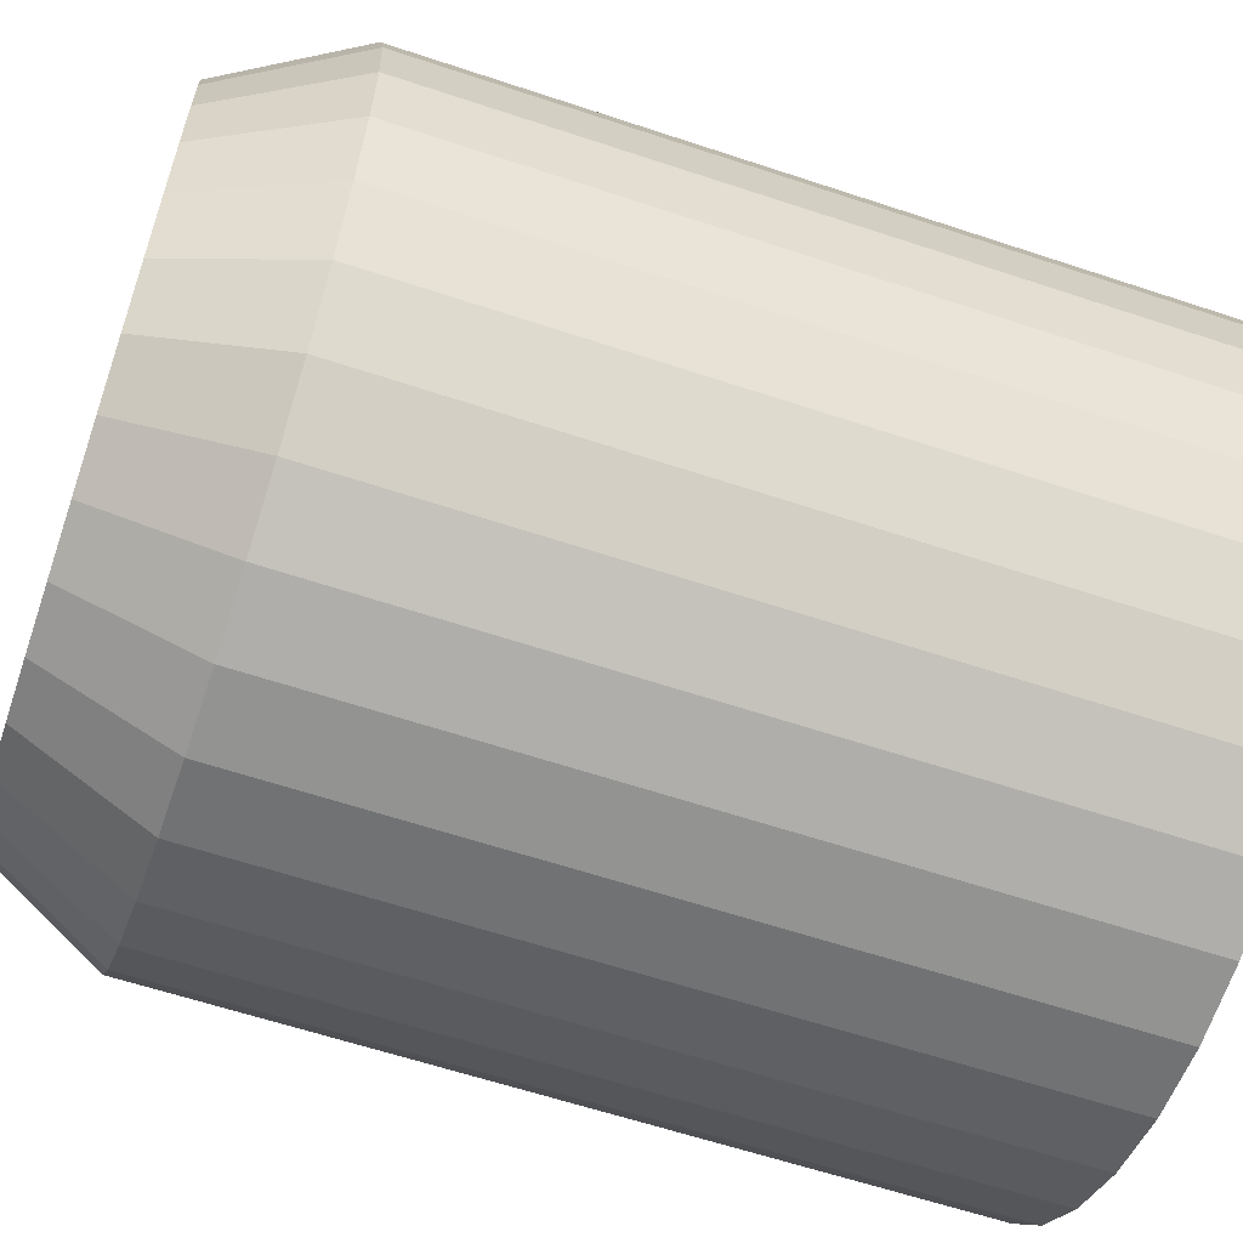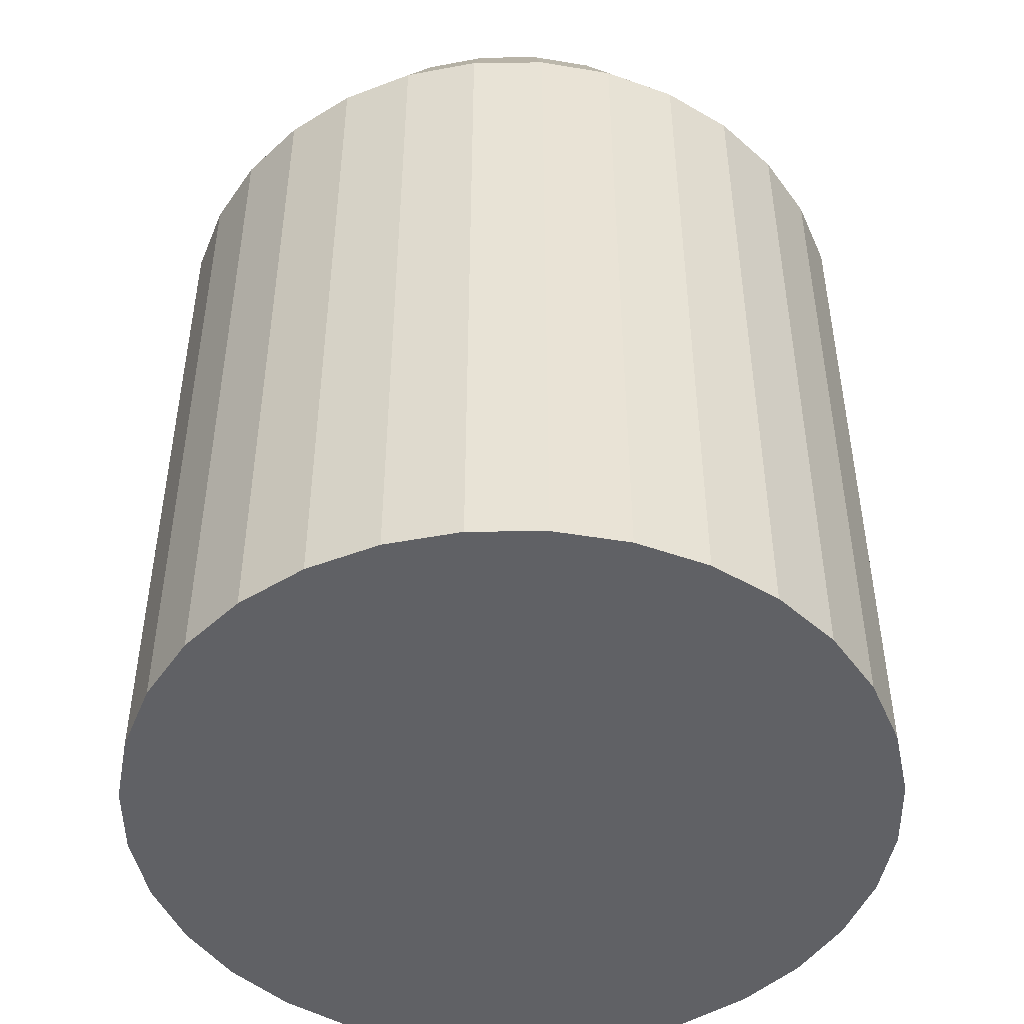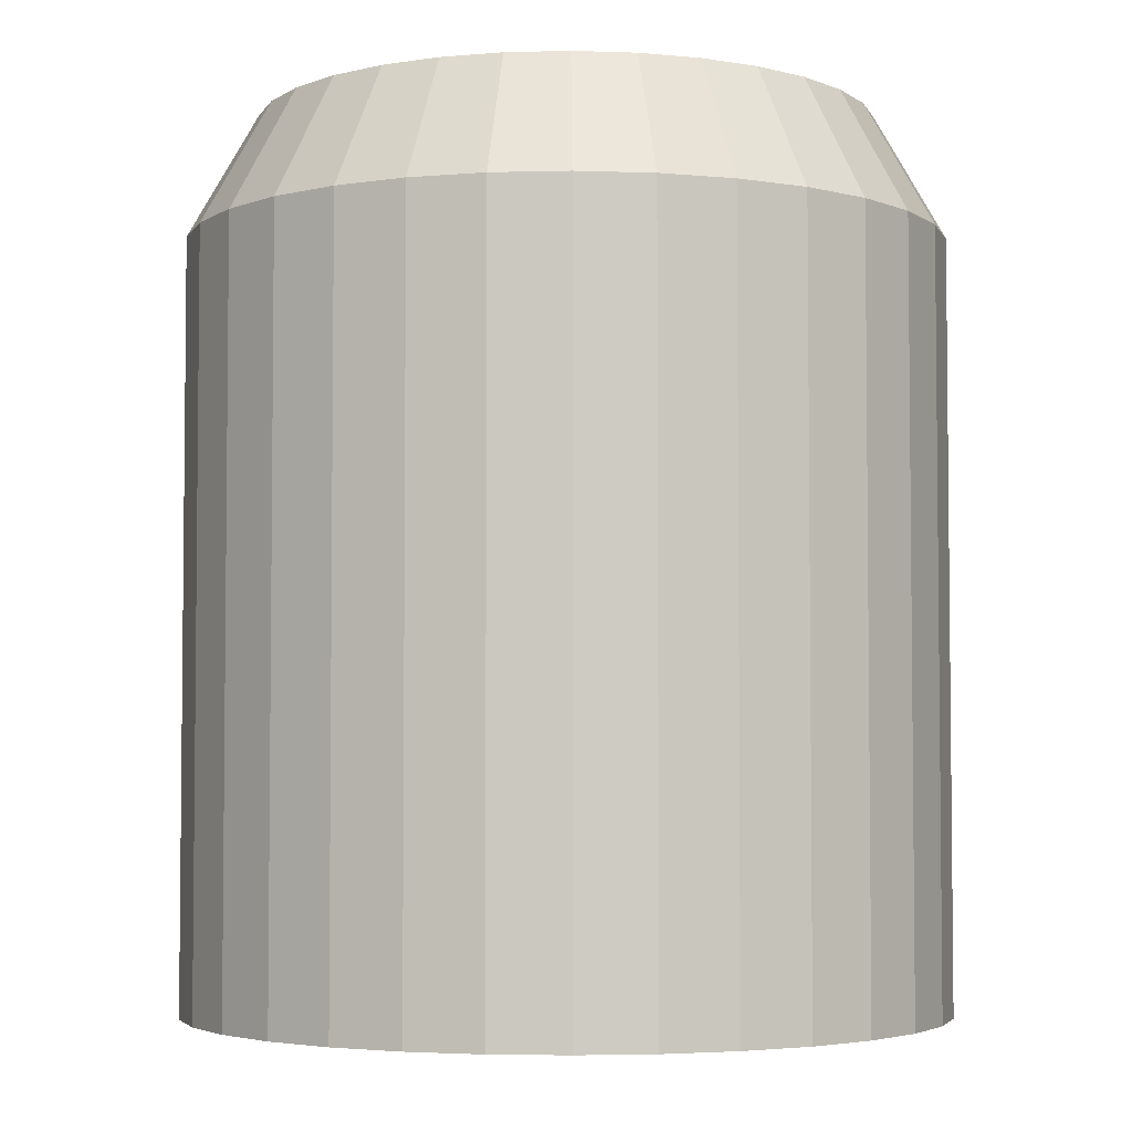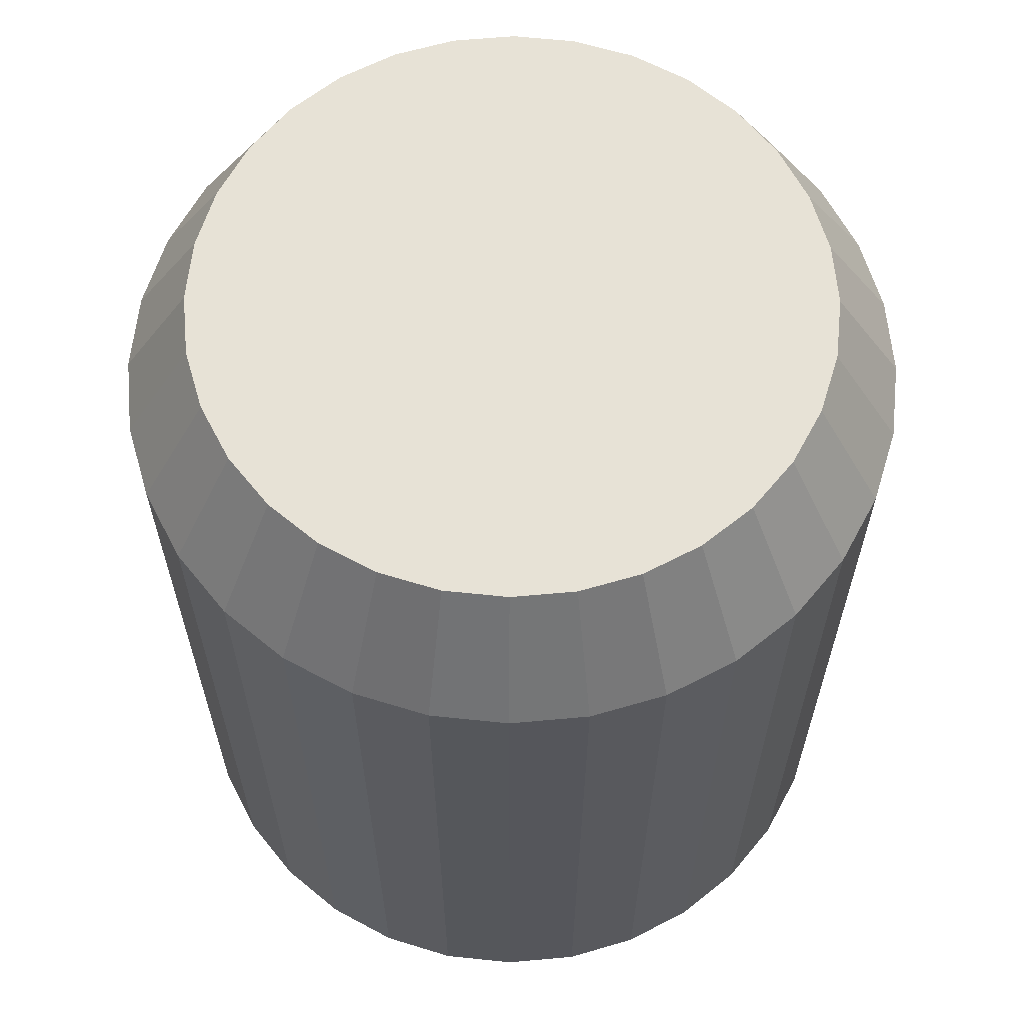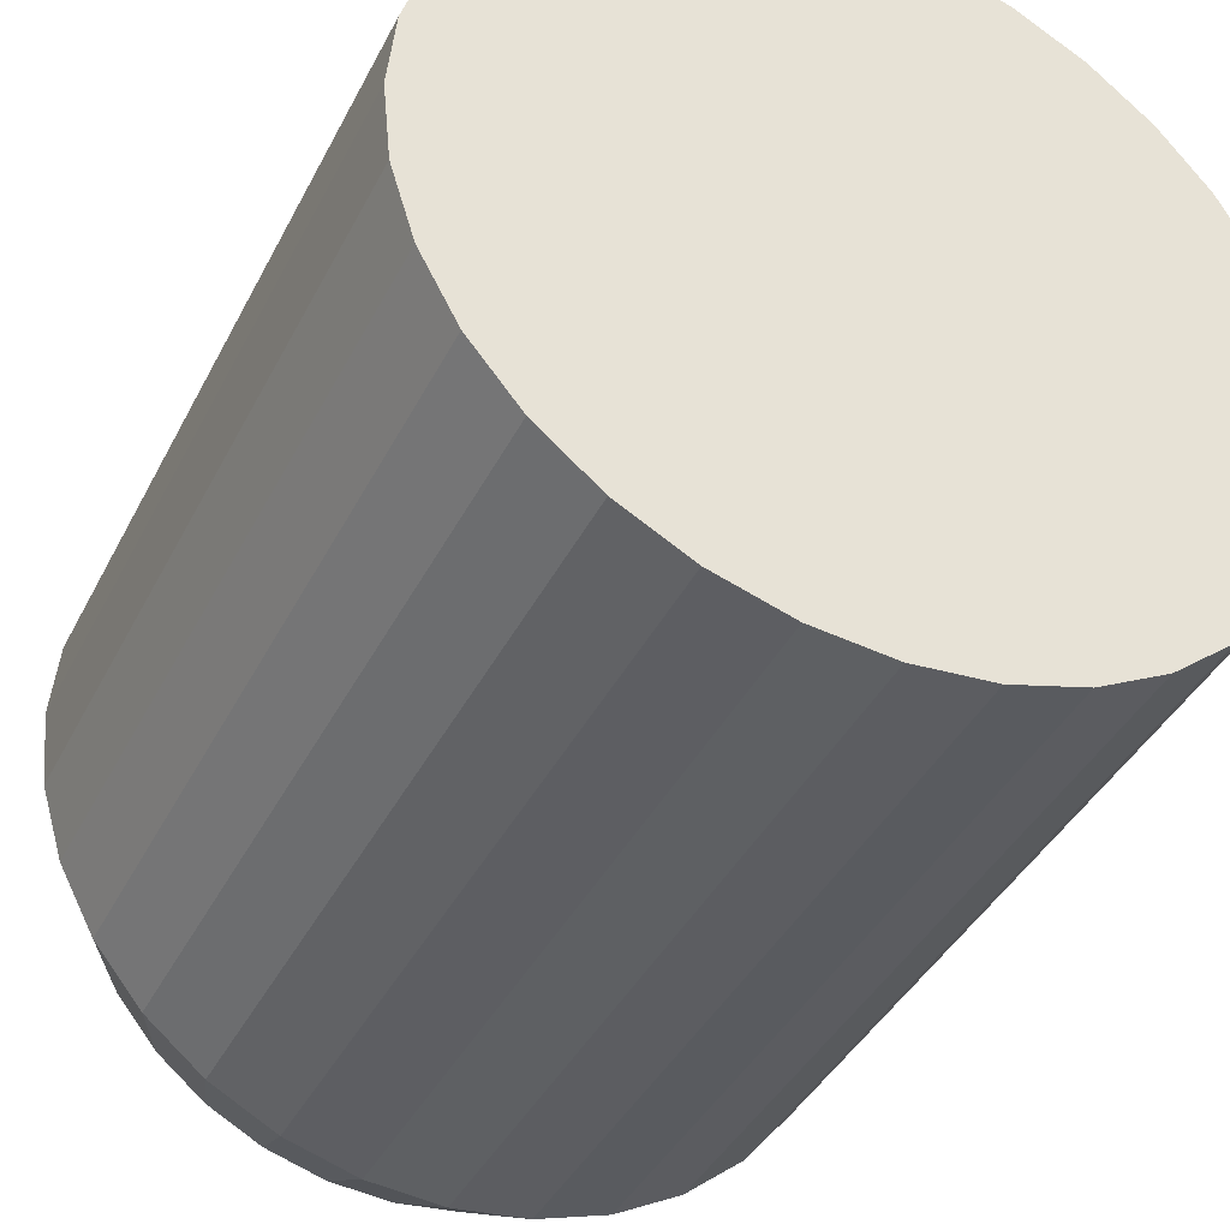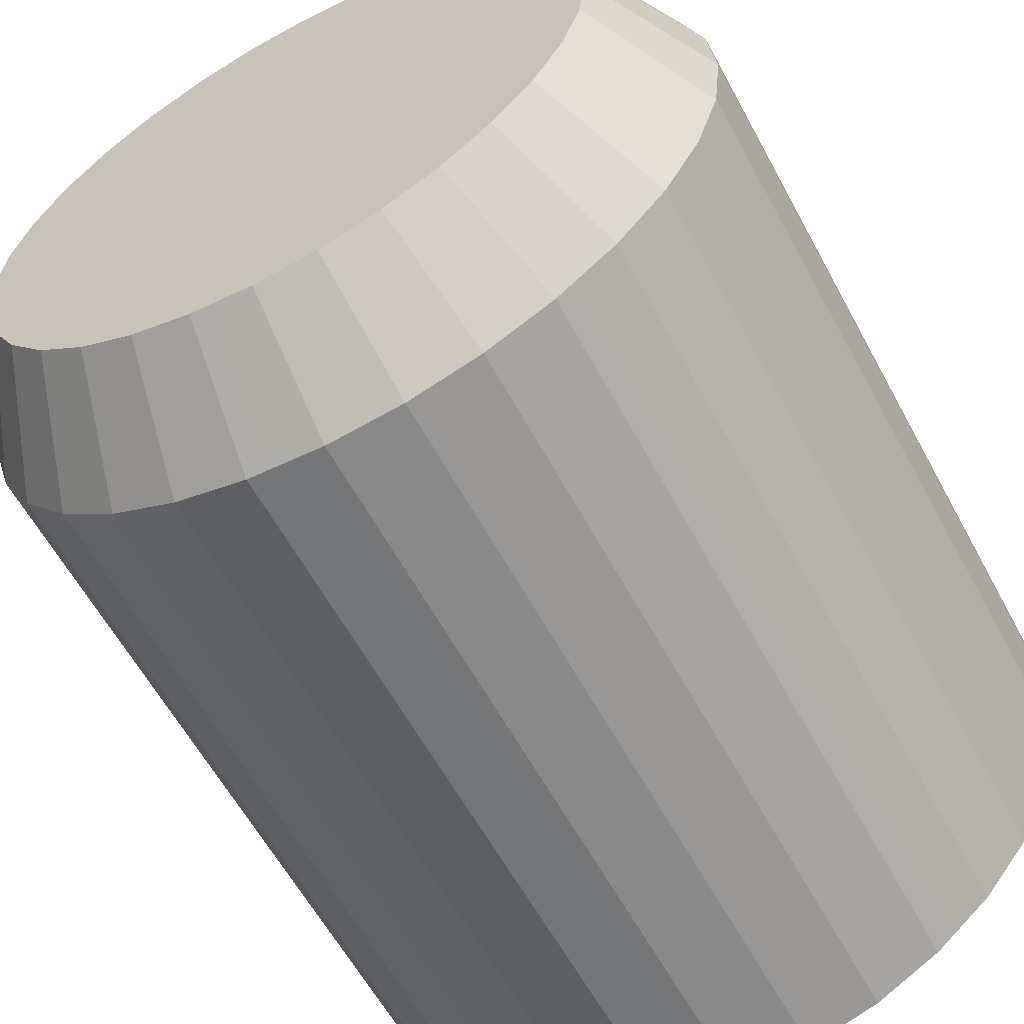
<metadata>
{"format":"obj","ext":"obj","renderer":"f3d","projection":"perspective","resolution":1024,"background":"white","views":[{"elev":-61.1,"azim":-108.8,"up":"+Z"},{"elev":-47.8,"azim":73.8,"up":"+Y"},{"elev":-3.9,"azim":44.2,"up":"+Y"},{"elev":63.0,"azim":112.9,"up":"+Y"},{"elev":-40.3,"azim":-25.0,"up":"+Z"},{"elev":-60.1,"azim":-151.7,"up":"+Z"}]}
</metadata>
<code>
o Cylinder
v 0 -1 -1
v 0 1 -1
v 0.1951 -1 -0.9808
v 0.1951 1 -0.9808
v 0.3827 -1 -0.9239
v 0.3827 1 -0.9239
v 0.5556 -1 -0.8315
v 0.5556 1 -0.8315
v 0.7071 -1 -0.7071
v 0.7071 1 -0.7071
v 0.8315 -1 -0.5556
v 0.8315 1 -0.5556
v 0.9239 -1 -0.3827
v 0.9239 1 -0.3827
v 0.9808 -1 -0.1951
v 0.9808 1 -0.1951
v 1 -1 0
v 1 1 0
v 0.9808 -1 0.1951
v 0.9808 1 0.1951
v 0.9239 -1 0.3827
v 0.9239 1 0.3827
v 0.8315 -1 0.5556
v 0.8315 1 0.5556
v 0.7071 -1 0.7071
v 0.7071 1 0.7071
v 0.5556 -1 0.8315
v 0.5556 1 0.8315
v 0.3827 -1 0.9239
v 0.3827 1 0.9239
v 0.1951 -1 0.9808
v 0.1951 1 0.9808
v 0 -1 1
v 0 1 1
v -0.1951 -1 0.9808
v -0.1951 1 0.9808
v -0.3827 -1 0.9239
v -0.3827 1 0.9239
v -0.5556 -1 0.8315
v -0.5556 1 0.8315
v -0.7071 -1 0.7071
v -0.7071 1 0.7071
v -0.8315 -1 0.5556
v -0.8315 1 0.5556
v -0.9239 -1 0.3827
v -0.9239 1 0.3827
v -0.9808 -1 0.1951
v -0.9808 1 0.1951
v -1 -1 0
v -1 1 0
v -0.9808 -1 -0.1951
v -0.9808 1 -0.1951
v -0.9239 -1 -0.3827
v -0.9239 1 -0.3827
v -0.8315 -1 -0.5556
v -0.8315 1 -0.5556
v -0.7071 -1 -0.7071
v -0.7071 1 -0.7071
v -0.5556 -1 -0.8315
v -0.5556 1 -0.8315
v -0.3827 -1 -0.9239
v -0.3827 1 -0.9239
v -0.1951 -1 -0.9808
v -0.1951 1 -0.9808
v 0 1.327 -0.8156
v 0.1591 1.327 -0.7999
v 0.3121 1.327 -0.7535
v 0.4531 1.327 -0.6781
v 0.5767 1.327 -0.5767
v 0.6781 1.327 -0.4531
v 0.7535 1.327 -0.3121
v 0.7999 1.327 -0.1591
v 0.8156 1.327 -0
v 0.7999 1.327 0.1591
v 0.7535 1.327 0.3121
v 0.6781 1.327 0.4531
v 0.5767 1.327 0.5767
v 0.4531 1.327 0.6781
v 0.3121 1.327 0.7535
v 0.1591 1.327 0.7999
v 0 1.327 0.8156
v -0.1591 1.327 0.7999
v -0.3121 1.327 0.7535
v -0.4531 1.327 0.6781
v -0.5767 1.327 0.5767
v -0.6781 1.327 0.4531
v -0.7535 1.327 0.3121
v -0.7999 1.327 0.1591
v -0.8156 1.327 -0
v -0.7999 1.327 -0.1591
v -0.7535 1.327 -0.3121
v -0.6781 1.327 -0.4531
v -0.5767 1.327 -0.5767
v -0.4531 1.327 -0.6781
v -0.3121 1.327 -0.7535
v -0.1591 1.327 -0.7999
f 2 3 1
f 4 5 3
f 6 7 5
f 8 9 7
f 10 11 9
f 12 13 11
f 14 15 13
f 16 17 15
f 18 19 17
f 20 21 19
f 22 23 21
f 24 25 23
f 26 27 25
f 28 29 27
f 30 31 29
f 32 33 31
f 34 35 33
f 36 37 35
f 38 39 37
f 40 41 39
f 42 43 41
f 44 45 43
f 46 47 45
f 48 49 47
f 50 51 49
f 52 53 51
f 54 55 53
f 56 57 55
f 58 59 57
f 60 61 59
f 30 80 32
f 62 63 61
f 64 1 63
f 31 47 63
f 83 75 67
f 48 89 50
f 4 67 6
f 22 76 24
f 40 85 42
f 60 93 94
f 14 72 16
f 32 81 34
f 52 89 90
f 6 68 8
f 24 77 26
f 44 85 86
f 60 95 62
f 16 73 18
f 36 81 82
f 52 91 54
f 8 69 10
f 28 77 78
f 44 87 46
f 62 96 64
f 20 73 74
f 36 83 38
f 54 92 56
f 12 69 70
f 28 79 30
f 46 88 48
f 4 65 66
f 64 65 2
f 20 75 22
f 38 84 40
f 56 93 58
f 12 71 14
f 2 4 3
f 4 6 5
f 6 8 7
f 8 10 9
f 10 12 11
f 12 14 13
f 14 16 15
f 16 18 17
f 18 20 19
f 20 22 21
f 22 24 23
f 24 26 25
f 26 28 27
f 28 30 29
f 30 32 31
f 32 34 33
f 34 36 35
f 36 38 37
f 38 40 39
f 40 42 41
f 42 44 43
f 44 46 45
f 46 48 47
f 48 50 49
f 50 52 51
f 52 54 53
f 54 56 55
f 56 58 57
f 58 60 59
f 60 62 61
f 30 79 80
f 62 64 63
f 64 2 1
f 63 1 3
f 3 5 7
f 7 9 11
f 11 13 15
f 15 17 19
f 19 21 23
f 23 25 27
f 27 29 31
f 31 33 35
f 35 37 39
f 39 41 43
f 43 45 47
f 47 49 51
f 51 53 55
f 55 57 59
f 59 61 63
f 63 3 15
f 3 7 15
f 7 11 15
f 15 19 31
f 19 23 31
f 23 27 31
f 31 35 47
f 35 39 47
f 39 43 47
f 47 51 63
f 51 55 63
f 55 59 63
f 63 15 31
f 67 66 65
f 65 96 67
f 96 95 67
f 95 94 91
f 94 93 91
f 93 92 91
f 91 90 87
f 90 89 87
f 89 88 87
f 87 86 83
f 86 85 83
f 85 84 83
f 83 82 79
f 82 81 79
f 81 80 79
f 79 78 75
f 78 77 75
f 77 76 75
f 75 74 73
f 73 72 75
f 72 71 75
f 71 70 67
f 70 69 67
f 69 68 67
f 67 95 91
f 91 87 83
f 83 79 75
f 75 71 67
f 67 91 83
f 48 88 89
f 4 66 67
f 22 75 76
f 40 84 85
f 60 58 93
f 14 71 72
f 32 80 81
f 52 50 89
f 6 67 68
f 24 76 77
f 44 42 85
f 60 94 95
f 16 72 73
f 36 34 81
f 52 90 91
f 8 68 69
f 28 26 77
f 44 86 87
f 62 95 96
f 20 18 73
f 36 82 83
f 54 91 92
f 12 10 69
f 28 78 79
f 46 87 88
f 4 2 65
f 64 96 65
f 20 74 75
f 38 83 84
f 56 92 93
f 12 70 71

</code>
